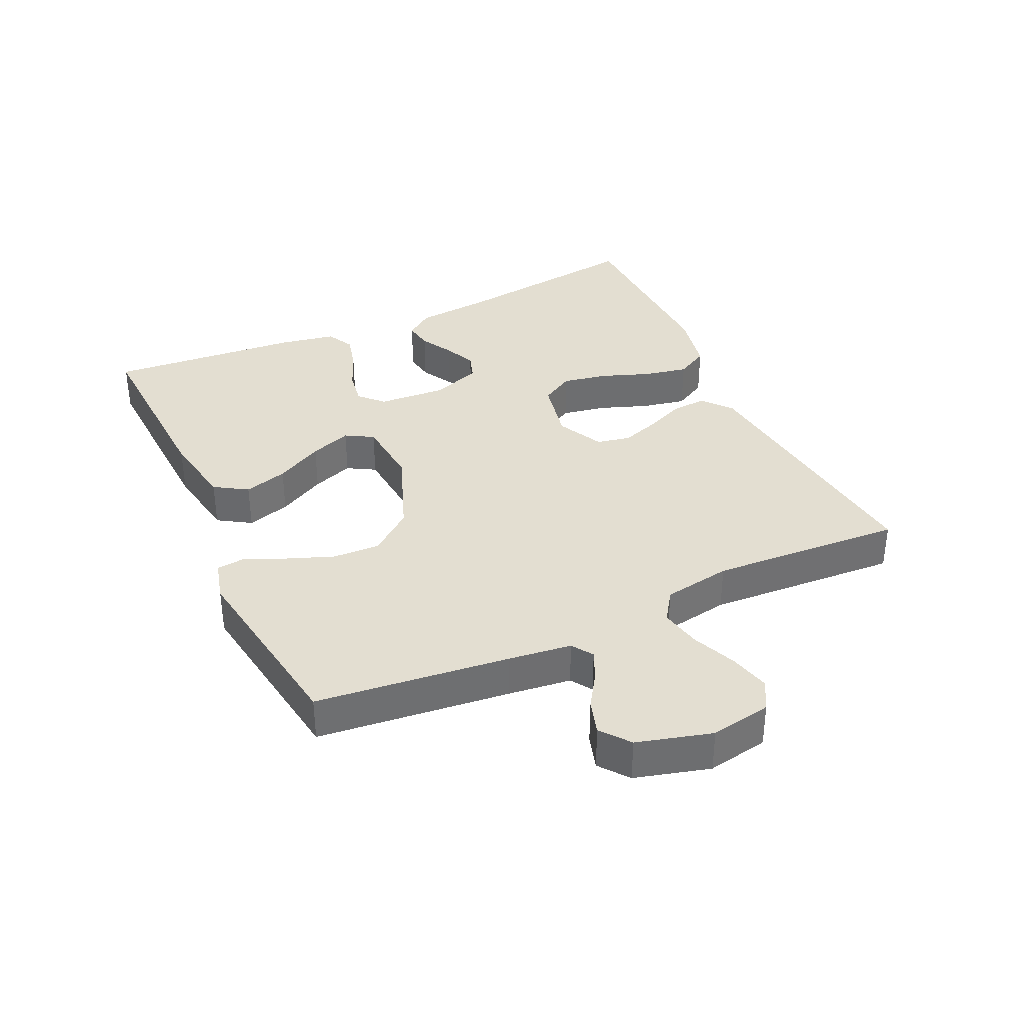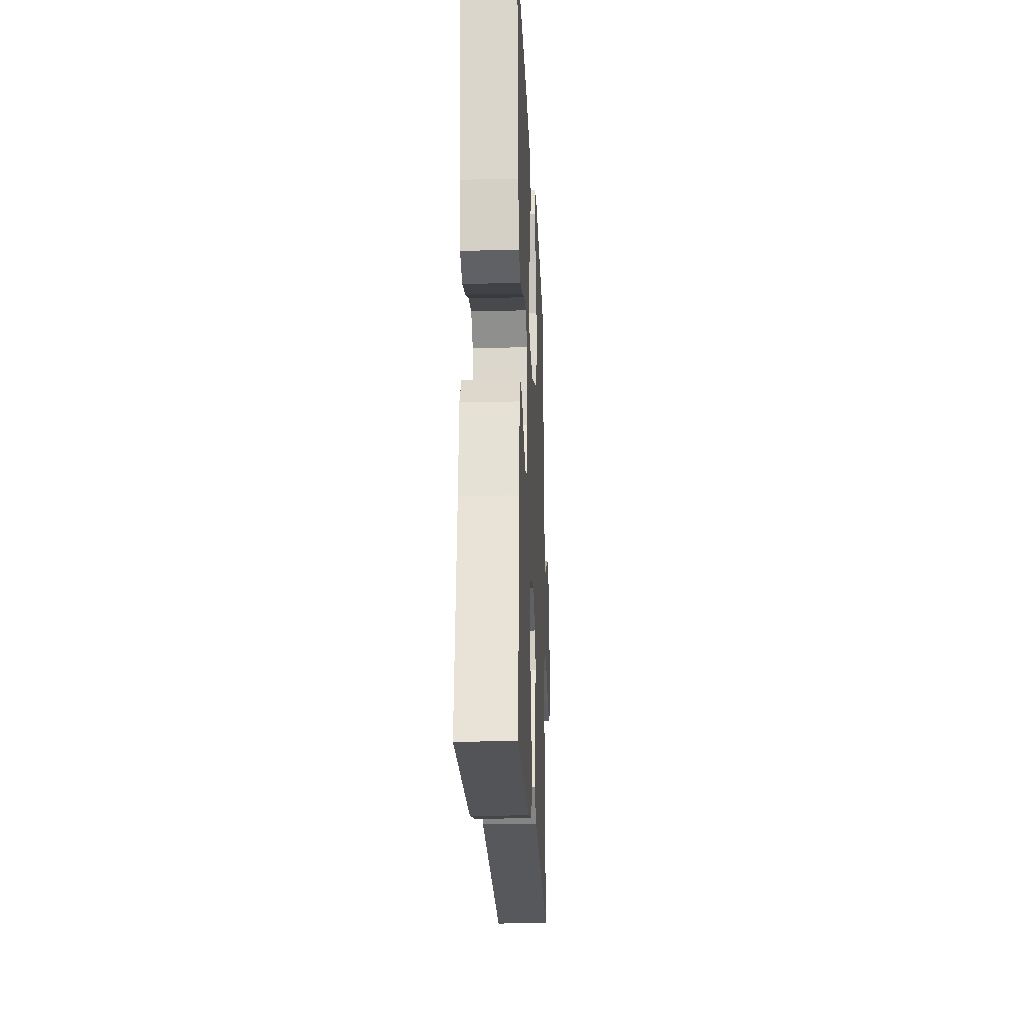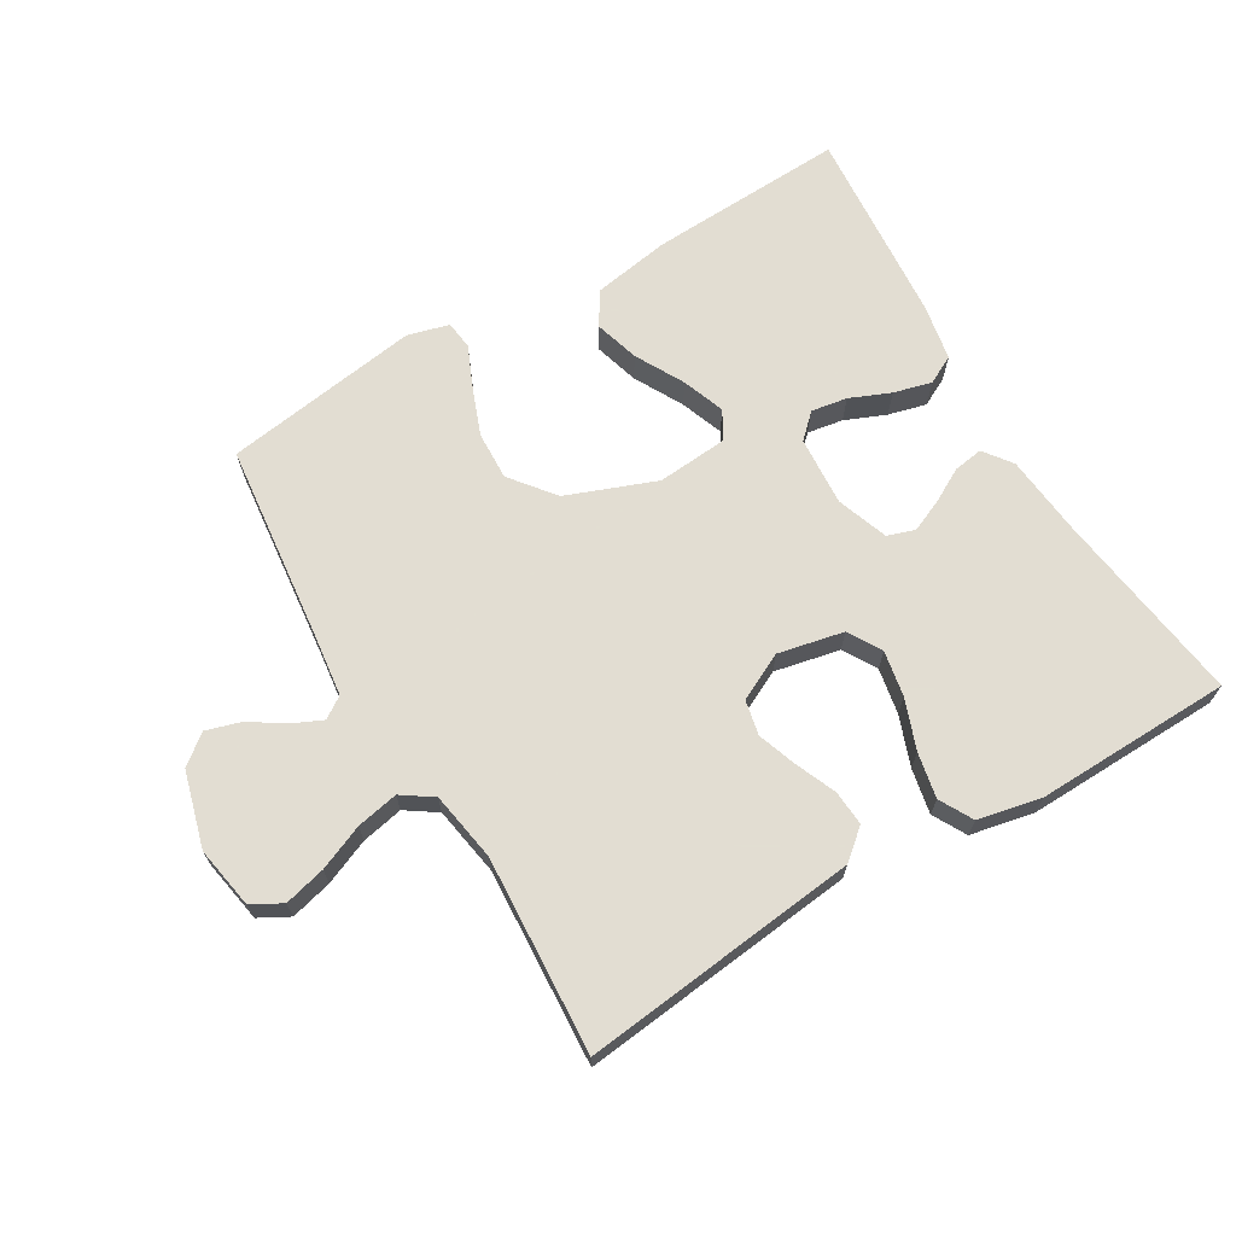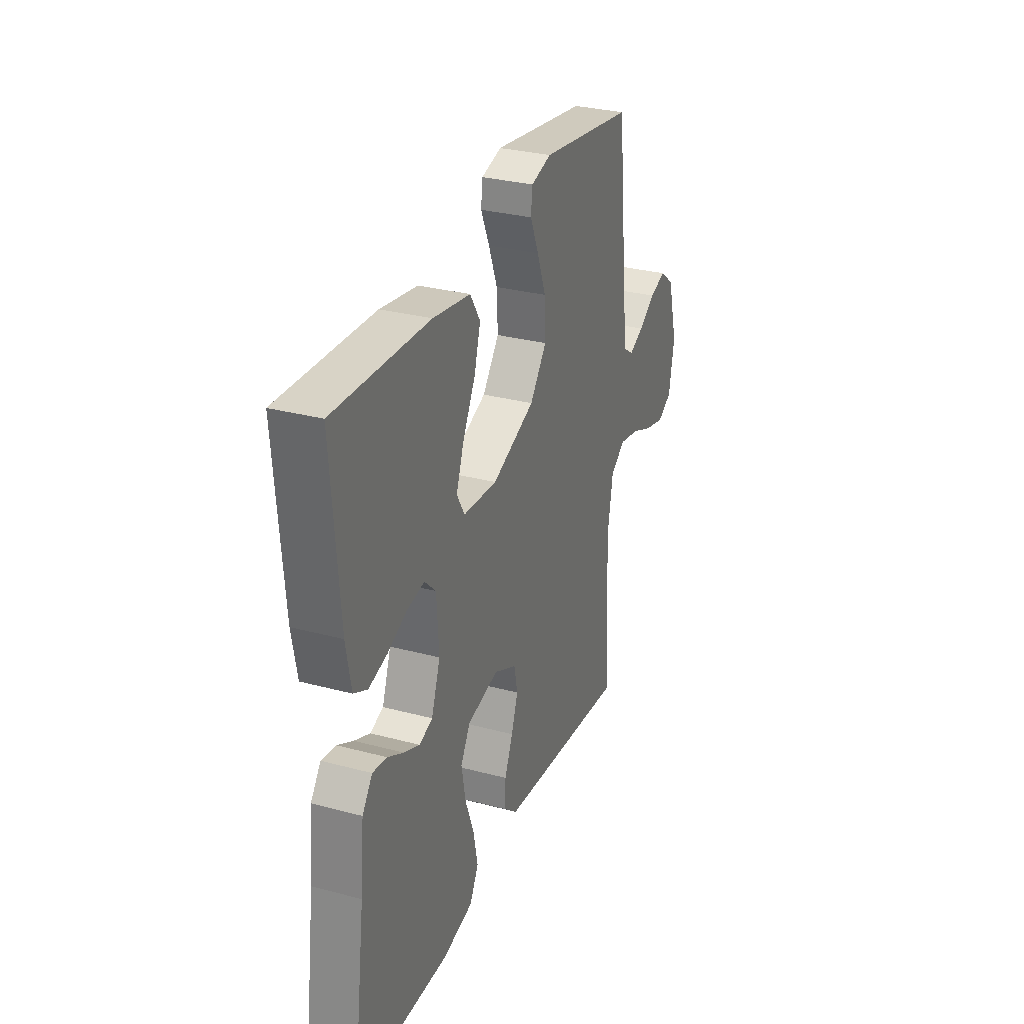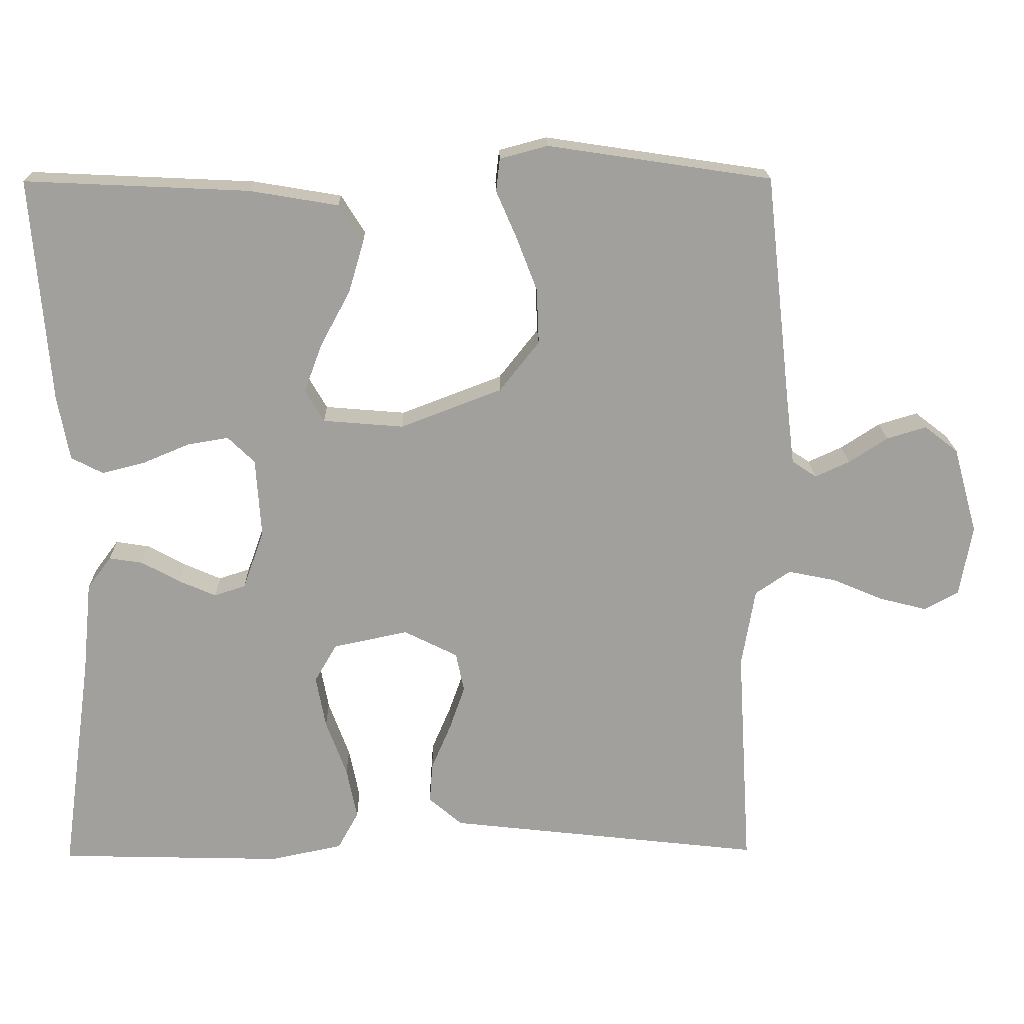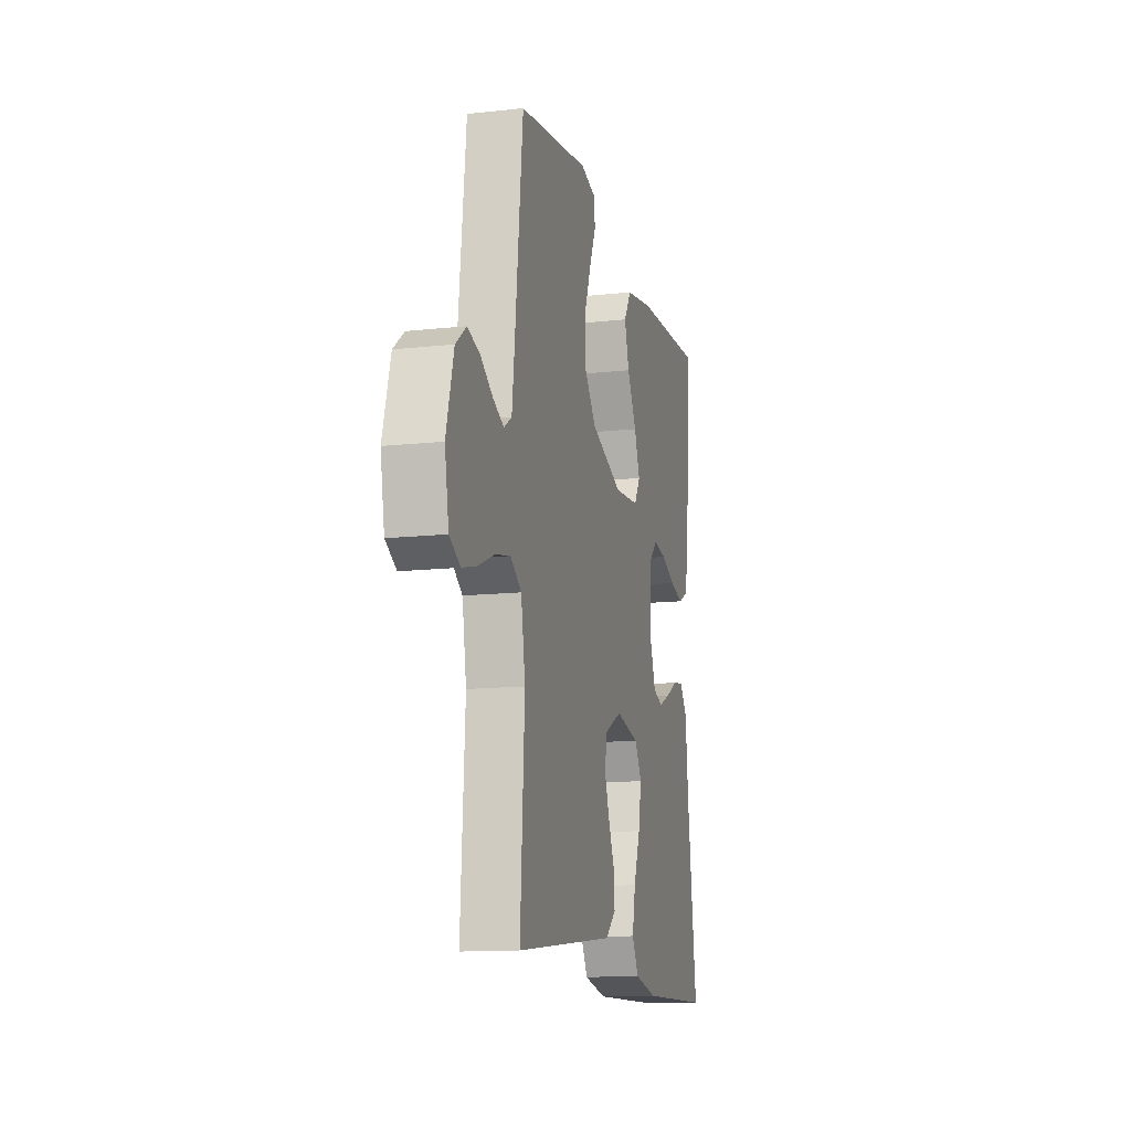
<metadata>
{"format":"obj","ext":"obj","renderer":"f3d","projection":"perspective","resolution":1024,"background":"white","views":[{"elev":36.2,"azim":65.1,"up":"+Y"},{"elev":-21.3,"azim":-87.5,"up":"+Z"},{"elev":68.1,"azim":149.4,"up":"+Y"},{"elev":30.4,"azim":-68.9,"up":"+Z"},{"elev":18.5,"azim":-1.1,"up":"+Z"},{"elev":-13.2,"azim":104.1,"up":"+Z"}]}
</metadata>
<code>
v 0.5 0.07 0.5
v 0.533 0.07 0.2
v 0.545 0.07 0.102
v 0.578 0.07 0.08
v 0.624 0.07 0.101
v 0.676 0.07 0.135
v 0.729 0.07 0.151
v 0.774 0.07 0.116
v 0.806 0.07 0
v 0.789 0.07 -0.095
v 0.743 0.07 -0.12
v 0.68 0.07 -0.104
v 0.611 0.07 -0.075
v 0.547 0.07 -0.062
v 0.5 0.07 -0.094
v 0.482 0.07 -0.2
v 0.5 0.07 -0.5
v 0.2 0.07 -0.466
v 0.077 0.07 -0.452
v 0.032 0.07 -0.414
v 0.036 0.07 -0.36
v 0.062 0.07 -0.299
v 0.083 0.07 -0.239
v 0.072 0.07 -0.186
v 0 0.07 -0.15
v -0.1 0.07 -0.171
v -0.13 0.07 -0.222
v -0.117 0.07 -0.292
v -0.089 0.07 -0.368
v -0.075 0.07 -0.437
v -0.103 0.07 -0.488
v -0.2 0.07 -0.508
v -0.5 0.07 -0.5
v -0.459 0.07 -0.2
v -0.447 0.07 -0.078
v -0.415 0.07 -0.035
v -0.37 0.07 -0.042
v -0.319 0.07 -0.07
v -0.269 0.07 -0.092
v -0.227 0.07 -0.078
v -0.199 0.07 0
v -0.206 0.07 0.106
v -0.242 0.07 0.141
v -0.297 0.07 0.132
v -0.359 0.07 0.106
v -0.417 0.07 0.091
v -0.46 0.07 0.113
v -0.476 0.07 0.2
v -0.5 0.07 0.5
v -0.2 0.07 0.486
v -0.081 0.07 0.466
v -0.049 0.07 0.415
v -0.069 0.07 0.347
v -0.109 0.07 0.273
v -0.133 0.07 0.208
v -0.108 0.07 0.165
v 0 0.07 0.156
v 0.136 0.07 0.208
v 0.189 0.07 0.275
v 0.186 0.07 0.349
v 0.158 0.07 0.422
v 0.131 0.07 0.484
v 0.136 0.07 0.528
v 0.2 0.07 0.545
v 0.5 0 0.5
v 0.533 0 0.2
v 0.545 0 0.102
v 0.578 0 0.08
v 0.624 0 0.101
v 0.676 0 0.135
v 0.729 0 0.151
v 0.774 0 0.116
v 0.806 0 0
v 0.789 0 -0.095
v 0.743 0 -0.12
v 0.68 0 -0.104
v 0.611 0 -0.075
v 0.547 0 -0.062
v 0.5 0 -0.094
v 0.482 0 -0.2
v 0.5 0 -0.5
v 0.2 0 -0.466
v 0.077 0 -0.452
v 0.032 0 -0.414
v 0.036 0 -0.36
v 0.062 0 -0.299
v 0.083 0 -0.239
v 0.072 0 -0.186
v 0 0 -0.15
v -0.1 0 -0.171
v -0.13 0 -0.222
v -0.117 0 -0.292
v -0.089 0 -0.368
v -0.075 0 -0.437
v -0.103 0 -0.488
v -0.2 0 -0.508
v -0.5 0 -0.5
v -0.459 0 -0.2
v -0.447 0 -0.078
v -0.415 0 -0.035
v -0.37 0 -0.042
v -0.319 0 -0.07
v -0.269 0 -0.092
v -0.227 0 -0.078
v -0.199 0 0
v -0.206 0 0.106
v -0.242 0 0.141
v -0.297 0 0.132
v -0.359 0 0.106
v -0.417 0 0.091
v -0.46 0 0.113
v -0.476 0 0.2
v -0.5 0 0.5
v -0.2 0 0.486
v -0.081 0 0.466
v -0.049 0 0.415
v -0.069 0 0.347
v -0.109 0 0.273
v -0.133 0 0.208
v -0.108 0 0.165
v 0 0 0.156
v 0.136 0 0.208
v 0.189 0 0.275
v 0.186 0 0.349
v 0.158 0 0.422
v 0.131 0 0.484
v 0.136 0 0.528
v 0.2 0 0.545
f 61 62 63 64
f 60 61 64 1
f 59 60 1 2
f 58 59 2 3
f 57 58 3 4
f 56 57 4
f 51 52 53 54
f 51 54 55
f 50 51 55
f 49 50 55
f 48 49 55 56
f 44 45 46 47
f 43 44 47 48
f 35 36 37 38
f 34 35 38 39
f 33 34 39 40
f 31 32 33 40
f 28 29 30 31
f 27 28 31 40
f 19 20 21 22
f 19 22 23
f 16 17 18 19
f 15 16 19 23
f 14 15 23 24
f 10 11 12 13
f 10 13 14
f 9 10 14
f 8 9 14
f 5 6 7 8
f 4 5 8 14
f 43 48 56 4
f 26 27 40 41
f 25 26 41 42
f 24 25 42
f 14 24 42
f 4 14 42 43
f 128 127 126 125
f 65 128 125 124
f 66 65 124 123
f 67 66 123 122
f 68 67 122 121
f 68 121 120
f 118 117 116 115
f 119 118 115
f 119 115 114
f 119 114 113
f 120 119 113 112
f 111 110 109 108
f 112 111 108 107
f 102 101 100 99
f 103 102 99 98
f 104 103 98 97
f 104 97 96 95
f 95 94 93 92
f 104 95 92 91
f 86 85 84 83
f 87 86 83
f 83 82 81 80
f 87 83 80 79
f 88 87 79 78
f 77 76 75 74
f 78 77 74
f 78 74 73
f 78 73 72
f 72 71 70 69
f 78 72 69 68
f 68 120 112 107
f 105 104 91 90
f 106 105 90 89
f 106 89 88
f 106 88 78
f 107 106 78 68
f 1 65 66 2
f 2 66 67 3
f 3 67 68 4
f 4 68 69 5
f 5 69 70 6
f 6 70 71 7
f 7 71 72 8
f 8 72 73 9
f 9 73 74 10
f 10 74 75 11
f 11 75 76 12
f 12 76 77 13
f 13 77 78 14
f 14 78 79 15
f 15 79 80 16
f 16 80 81 17
f 17 81 82 18
f 18 82 83 19
f 19 83 84 20
f 20 84 85 21
f 21 85 86 22
f 22 86 87 23
f 23 87 88 24
f 24 88 89 25
f 25 89 90 26
f 26 90 91 27
f 27 91 92 28
f 28 92 93 29
f 29 93 94 30
f 30 94 95 31
f 31 95 96 32
f 32 96 97 33
f 33 97 98 34
f 34 98 99 35
f 35 99 100 36
f 36 100 101 37
f 37 101 102 38
f 38 102 103 39
f 39 103 104 40
f 40 104 105 41
f 41 105 106 42
f 42 106 107 43
f 43 107 108 44
f 44 108 109 45
f 45 109 110 46
f 46 110 111 47
f 47 111 112 48
f 48 112 113 49
f 49 113 114 50
f 50 114 115 51
f 51 115 116 52
f 52 116 117 53
f 53 117 118 54
f 54 118 119 55
f 55 119 120 56
f 56 120 121 57
f 57 121 122 58
f 58 122 123 59
f 59 123 124 60
f 60 124 125 61
f 61 125 126 62
f 62 126 127 63
f 63 127 128 64
f 64 128 65 1

</code>
